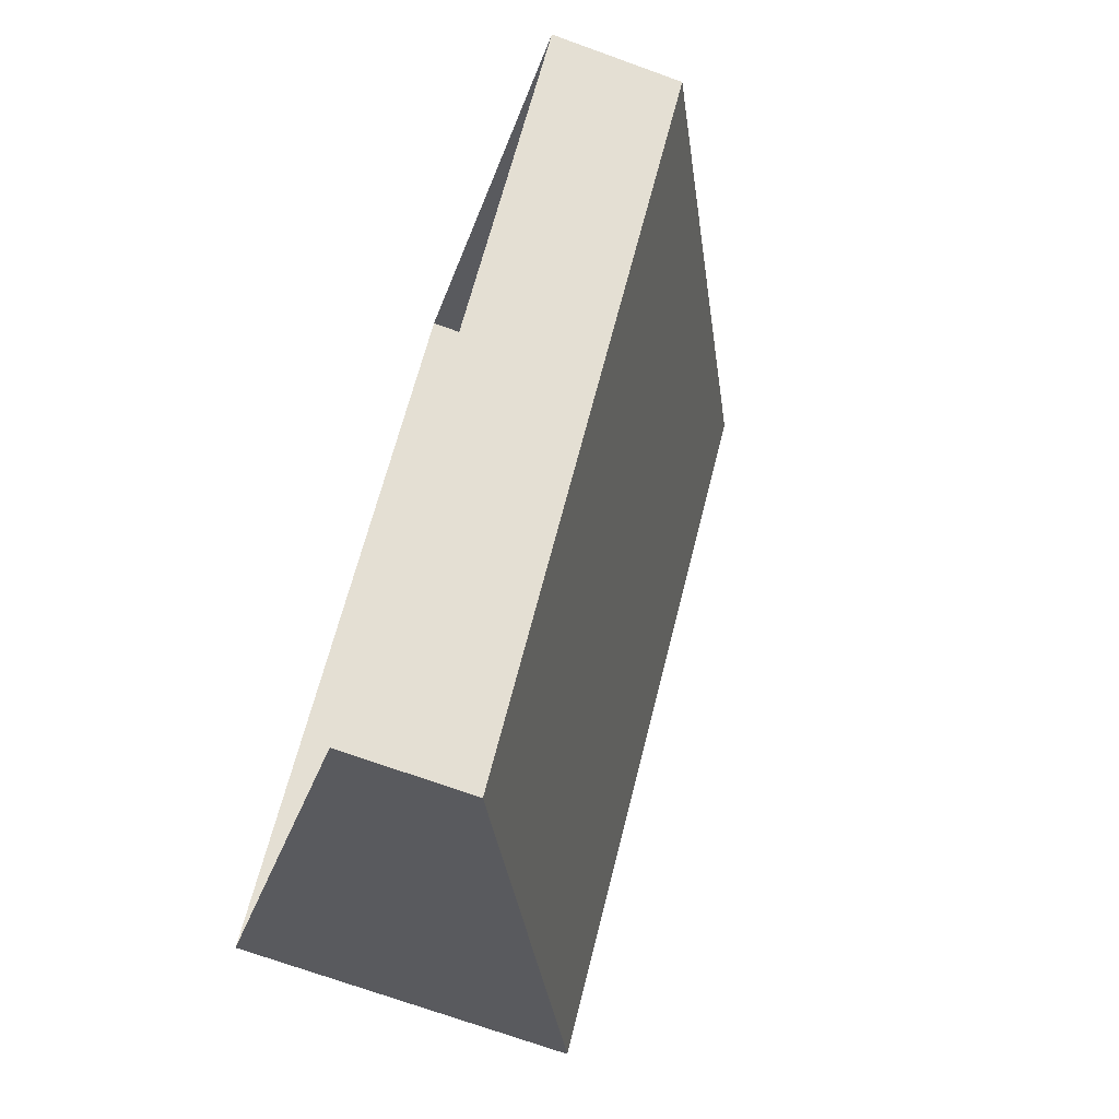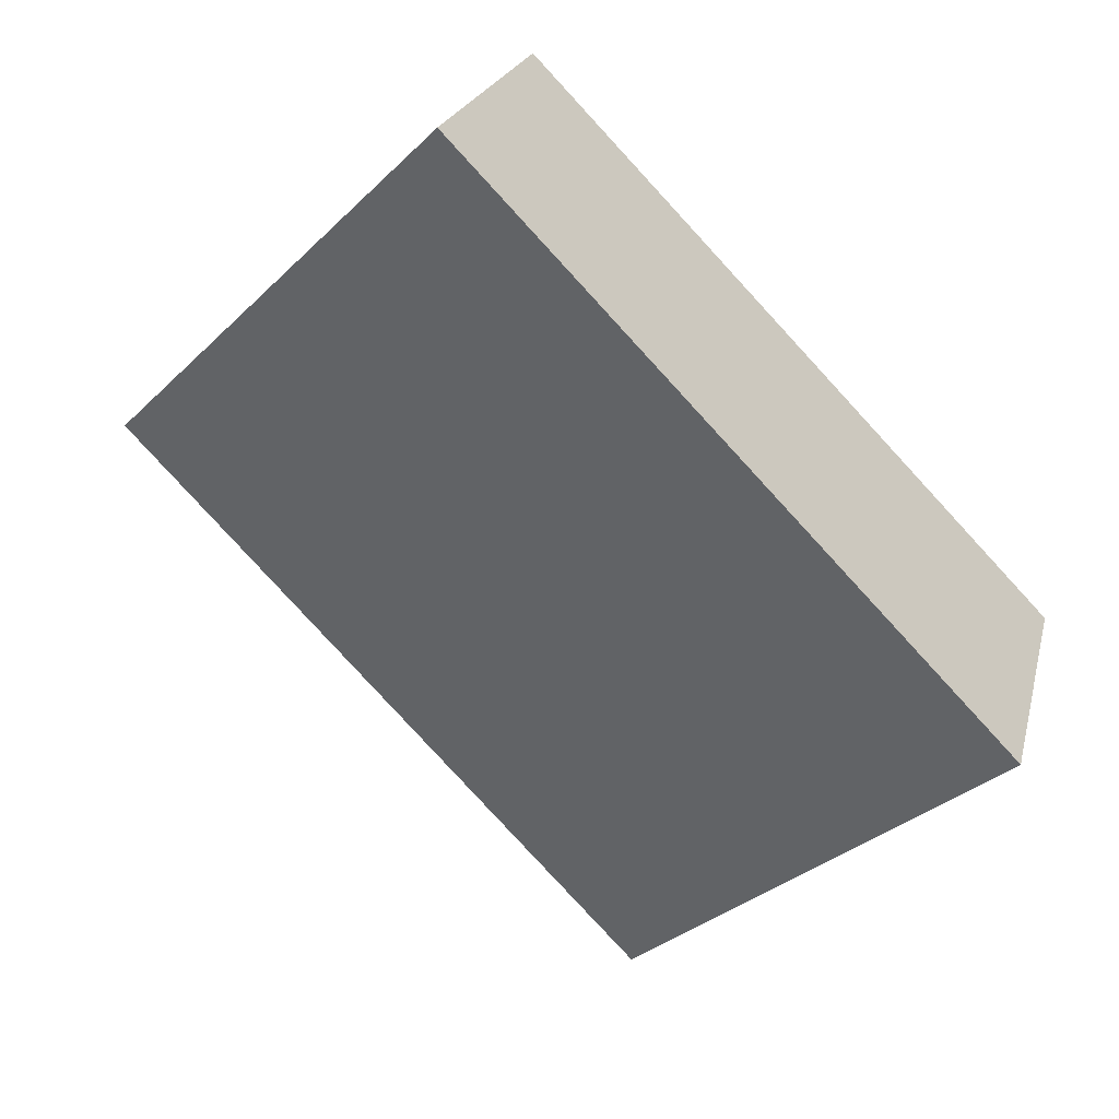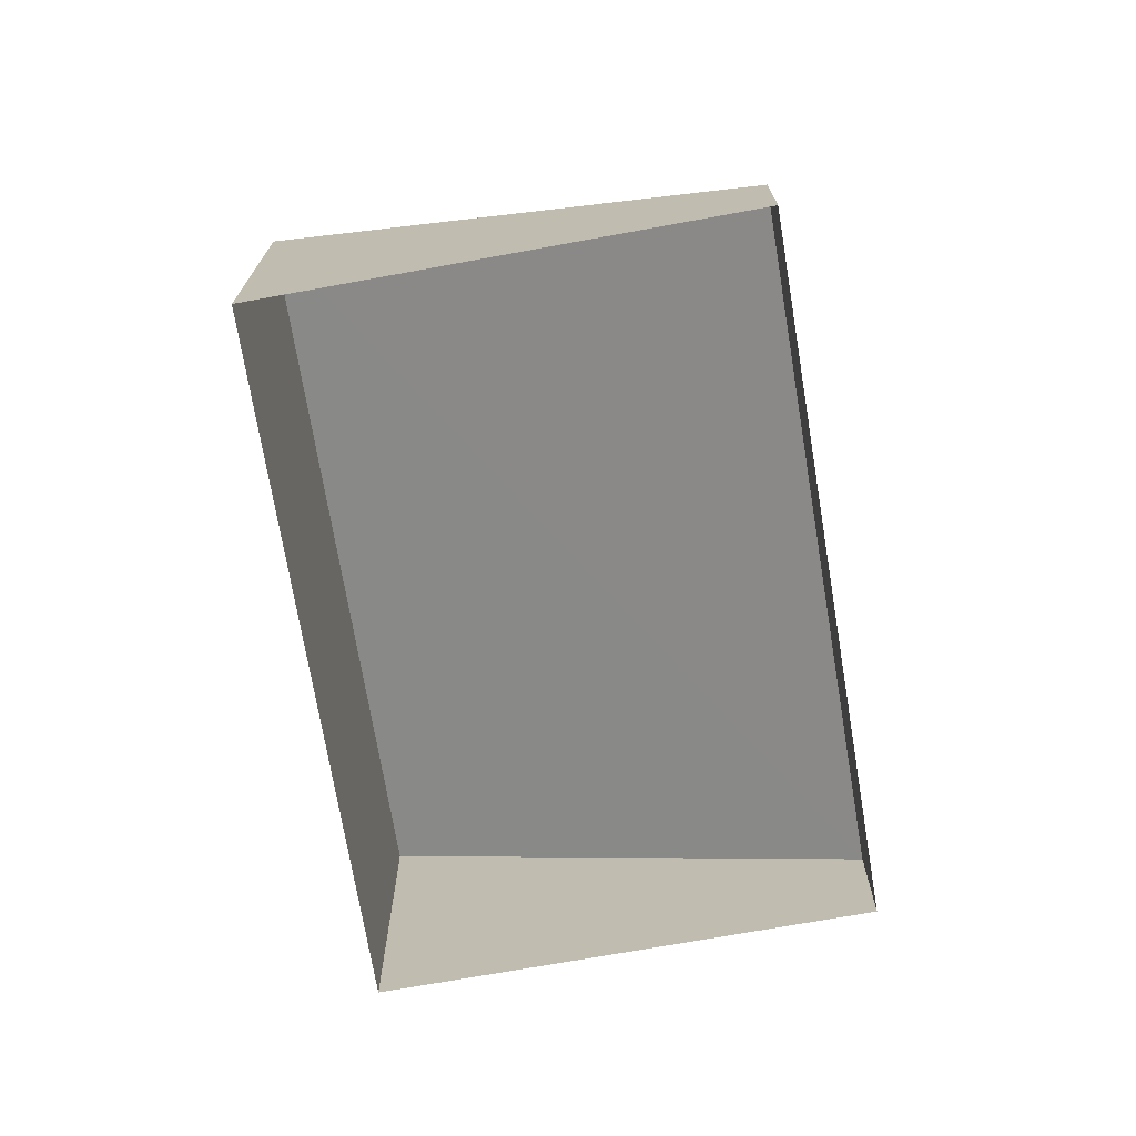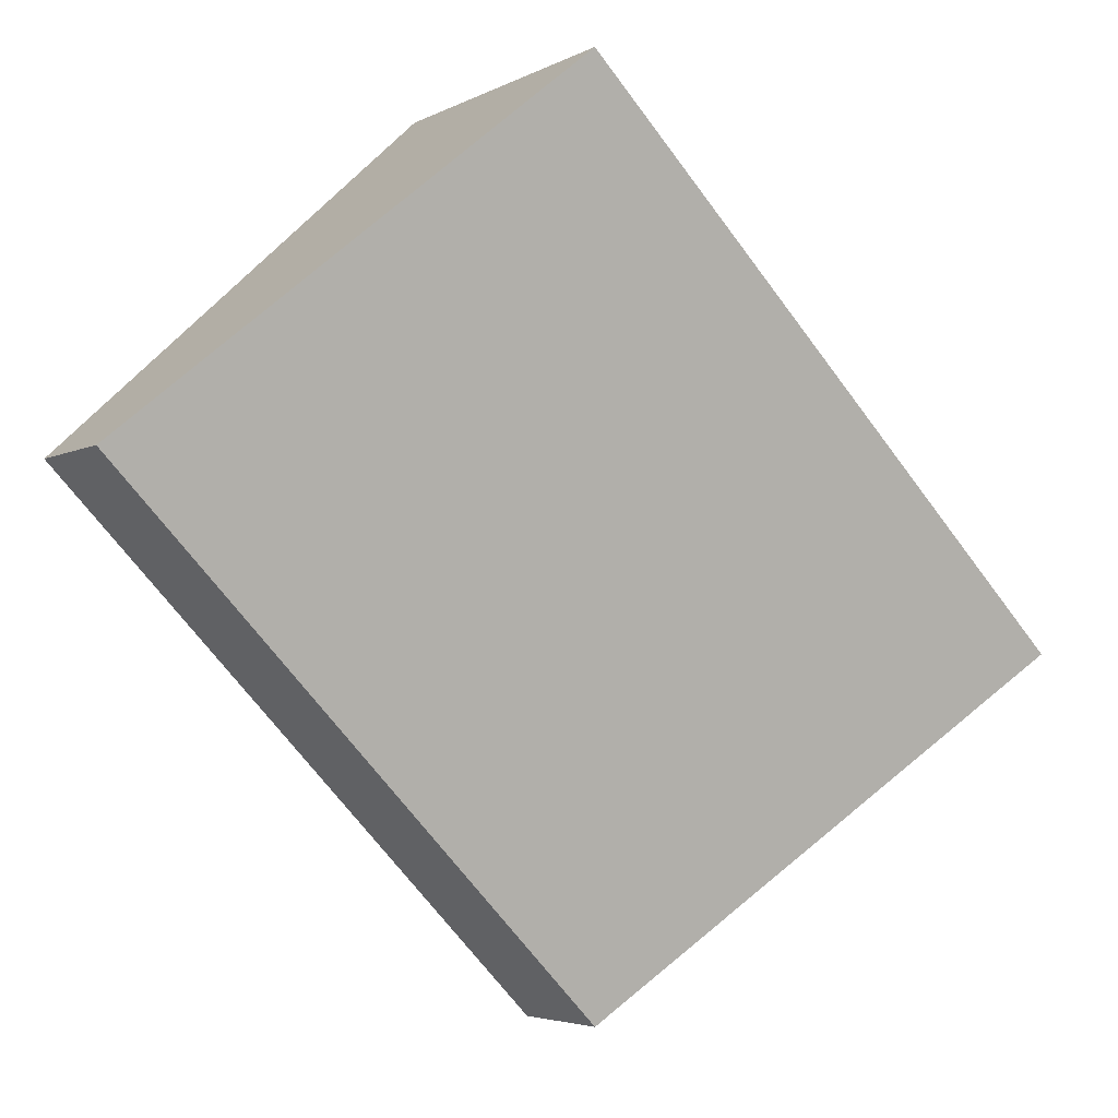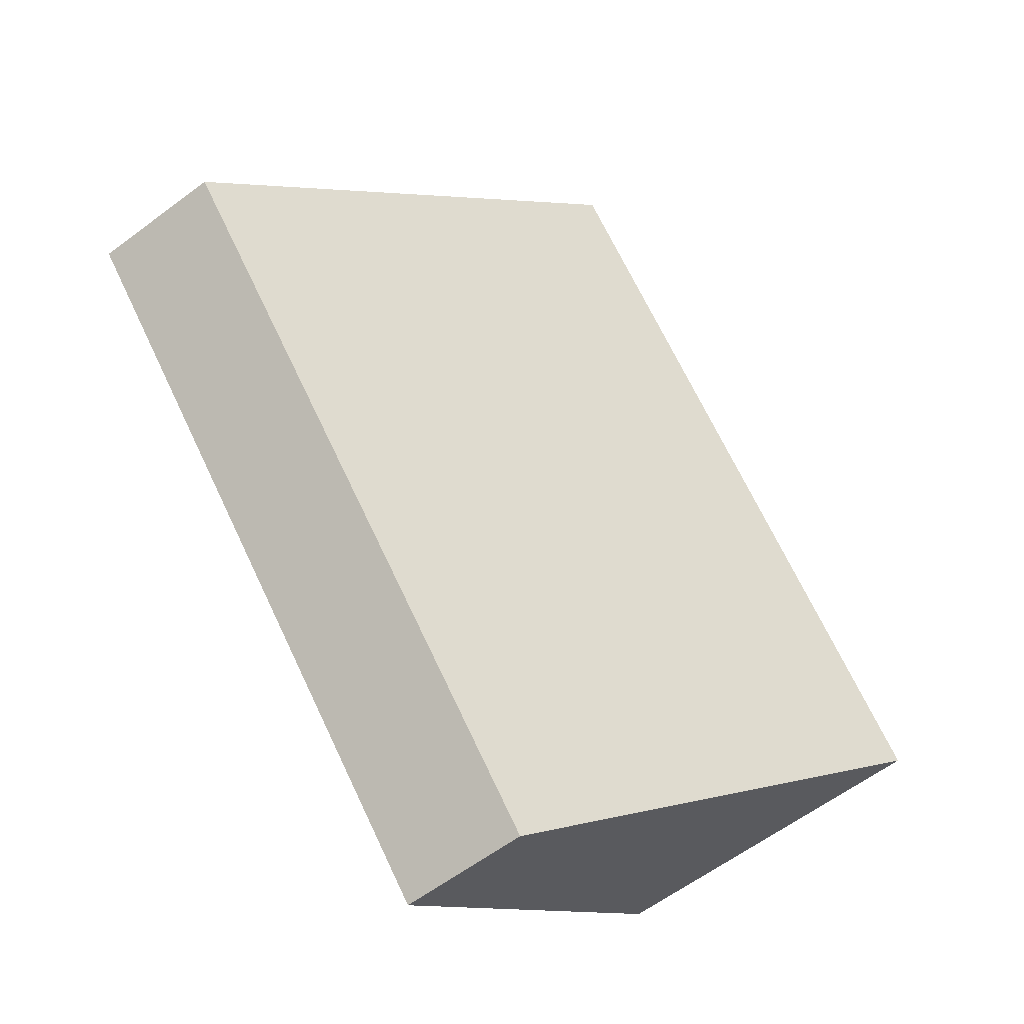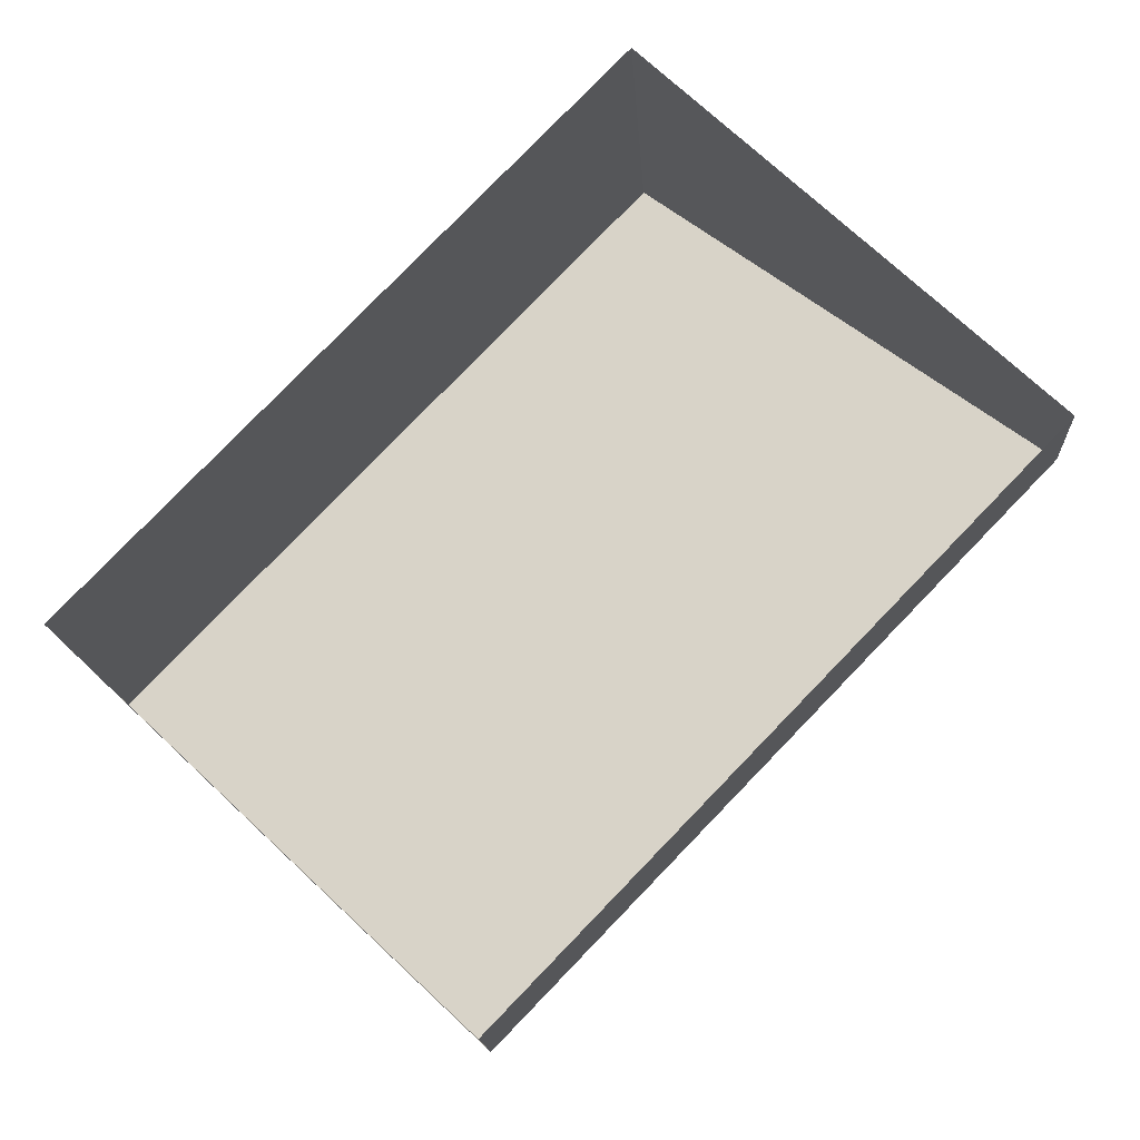
<metadata>
{"format":"obj","ext":"obj","renderer":"f3d","projection":"perspective","resolution":1024,"background":"white","views":[{"elev":-71.1,"azim":-109.8,"up":"+Y"},{"elev":21.4,"azim":13.1,"up":"+Y"},{"elev":-72.2,"azim":-126.5,"up":"+Z"},{"elev":-4.1,"azim":-31.3,"up":"+Y"},{"elev":-60.1,"azim":-52.4,"up":"+Y"},{"elev":-14.9,"azim":-176.5,"up":"+Y"}]}
</metadata>
<code>
v -2.238e+05 -1.28e+05 16.09
v -2.238e+05 -1.28e+05 16.09
v -2.238e+05 -1.28e+05 16.09
v -2.238e+05 -1.28e+05 16.09
v -2.238e+05 -1.28e+05 22.75
v -2.238e+05 -1.28e+05 18.61
v -2.238e+05 -1.28e+05 22.75
v -2.238e+05 -1.28e+05 18.61
f 1 2 3
f 1 4 2
f 5 6 7
f 5 8 6
f 8 2 4
f 8 5 2
f 6 1 3
f 7 6 3
f 8 4 1
f 6 8 1
f 5 3 2
f 5 7 3

</code>
